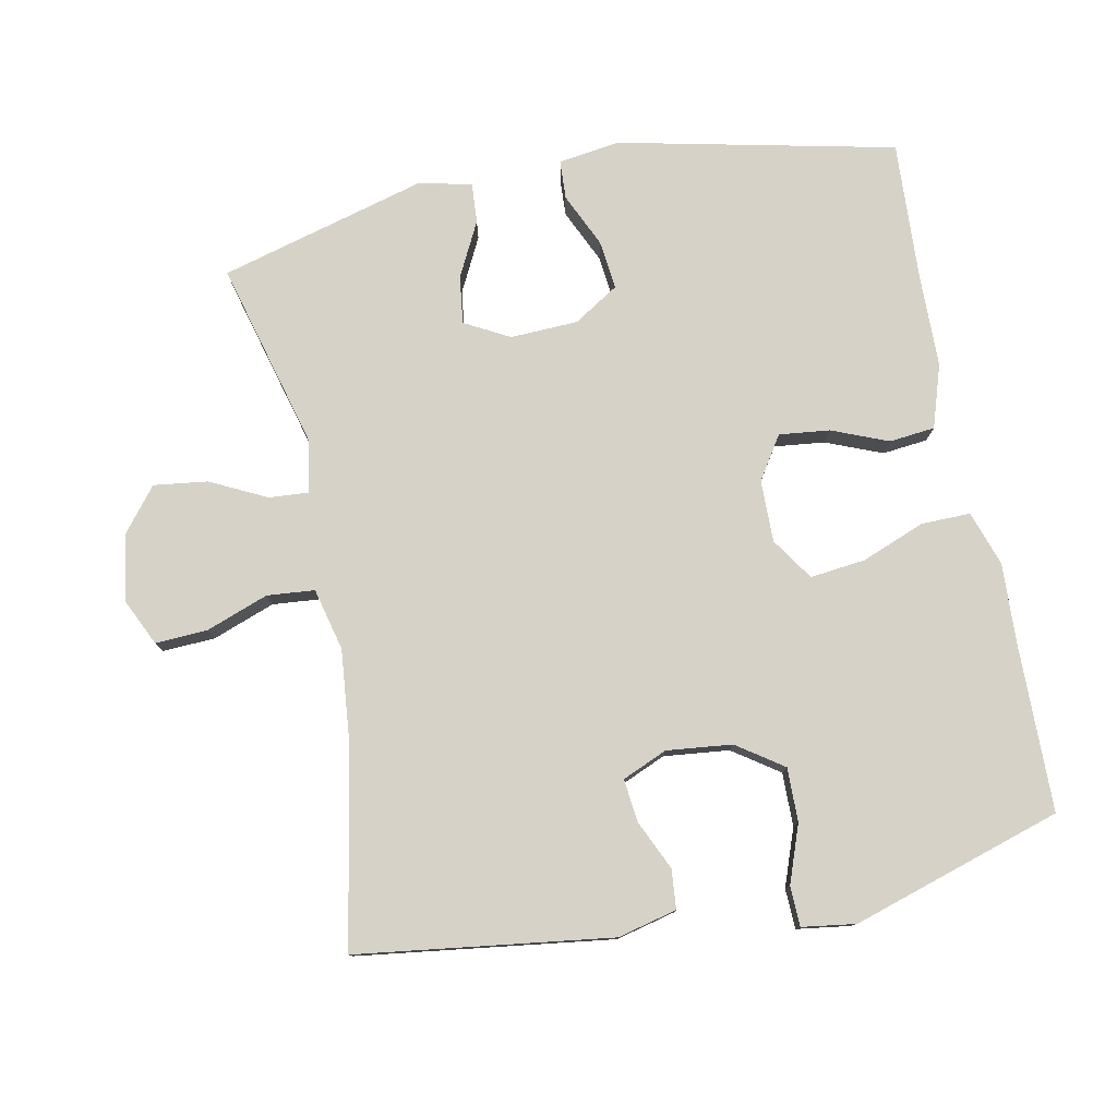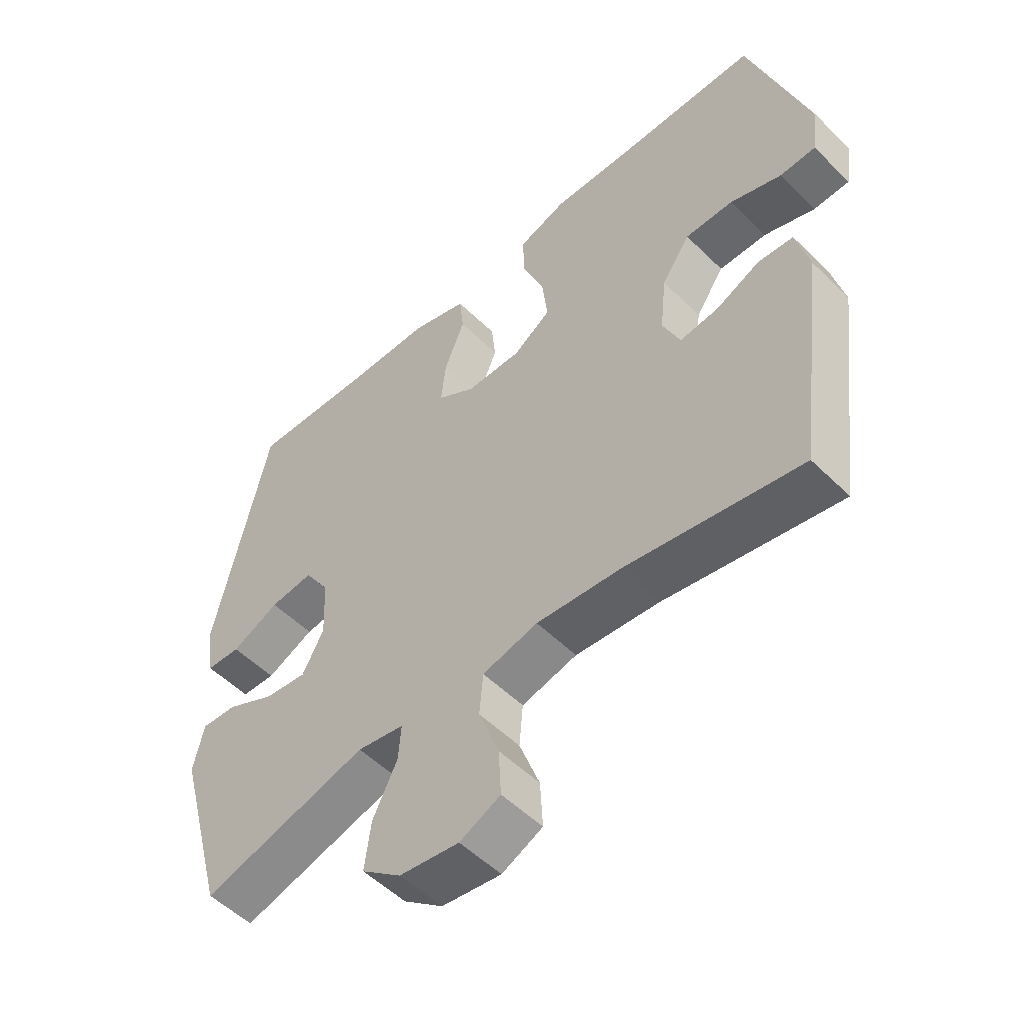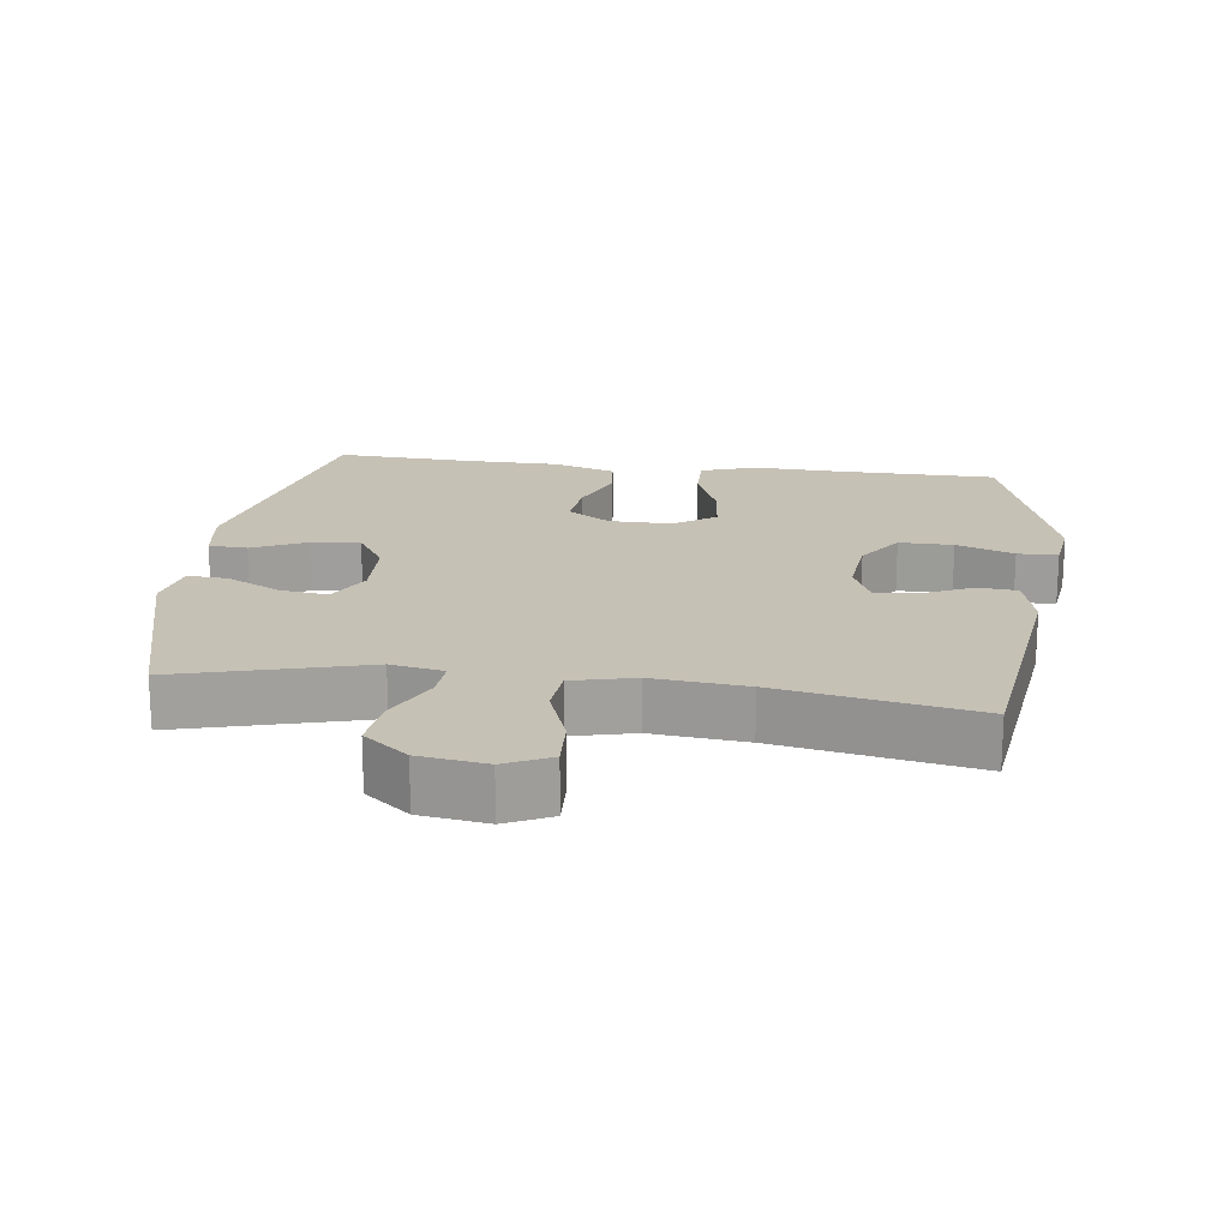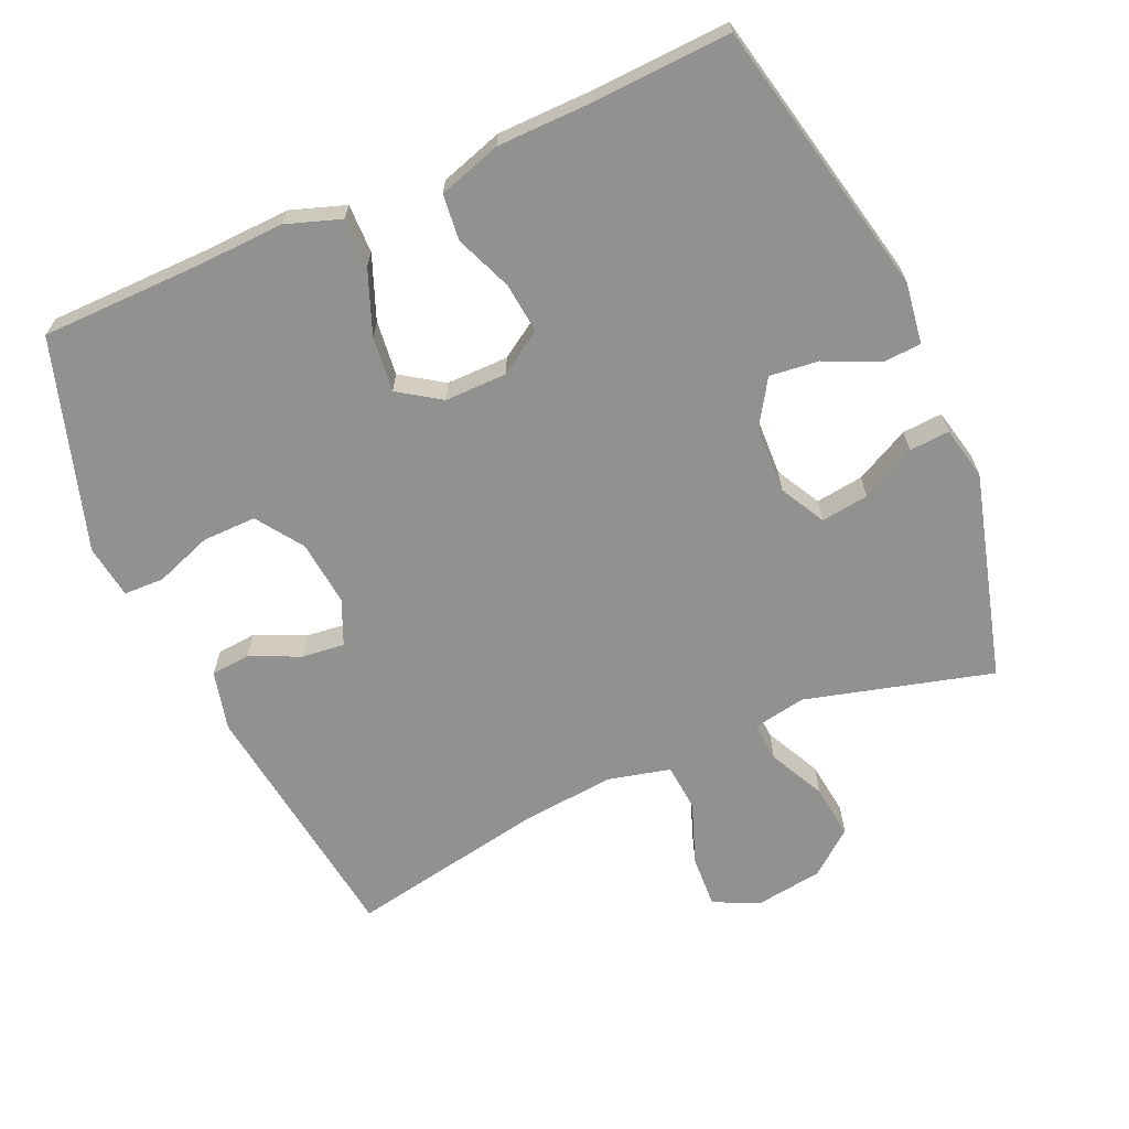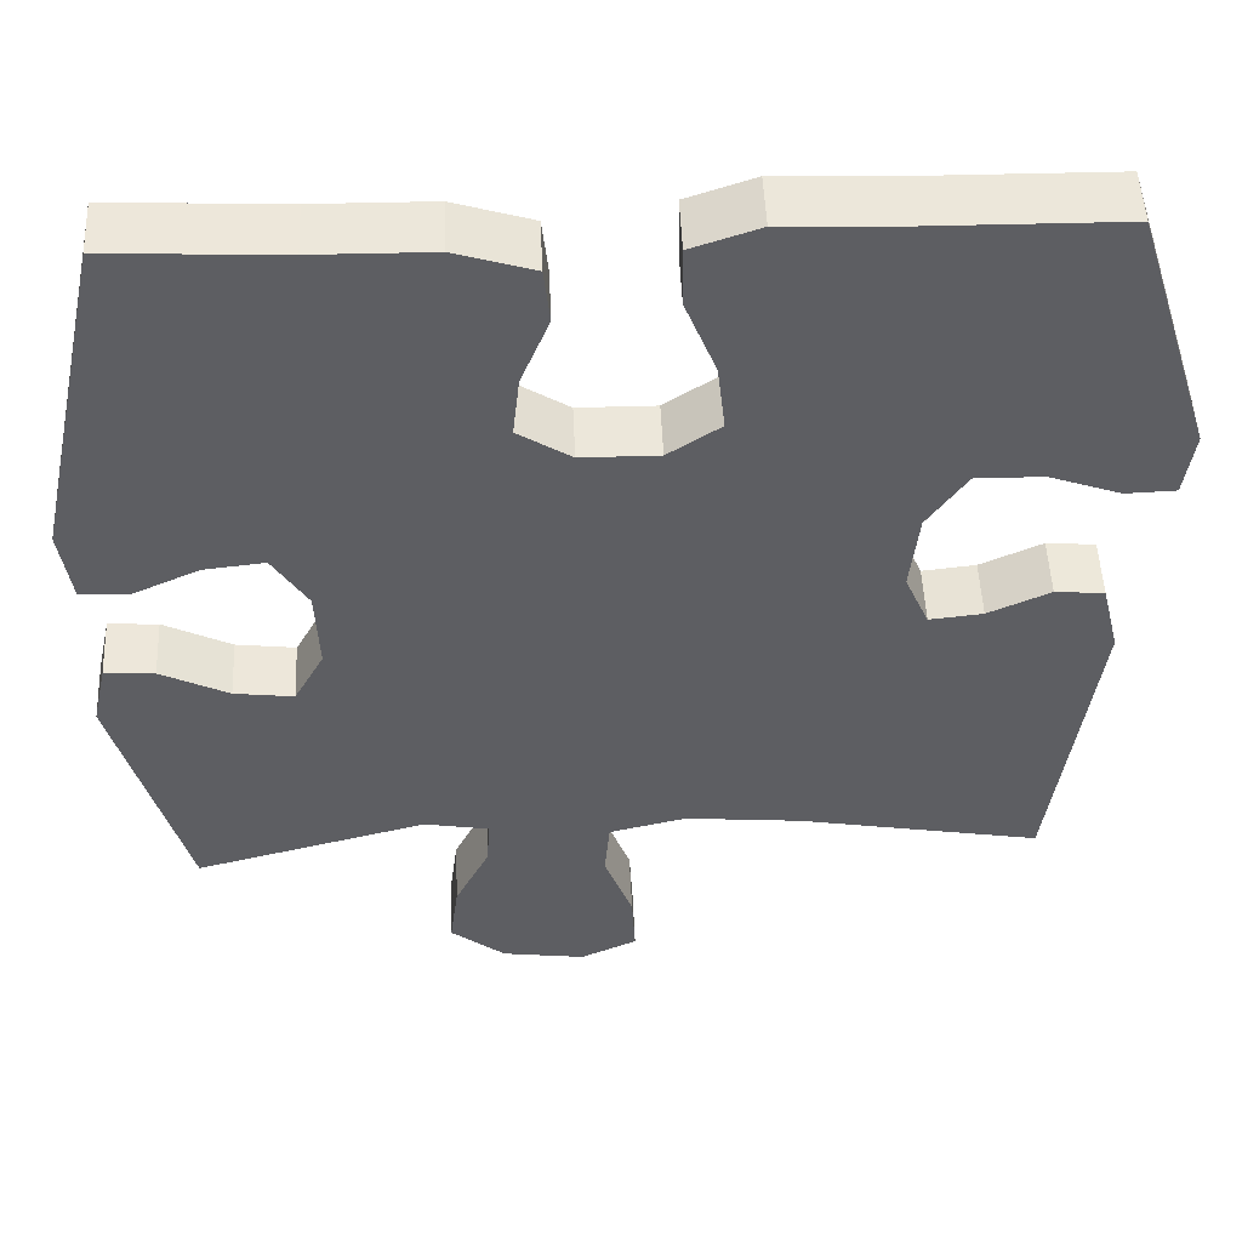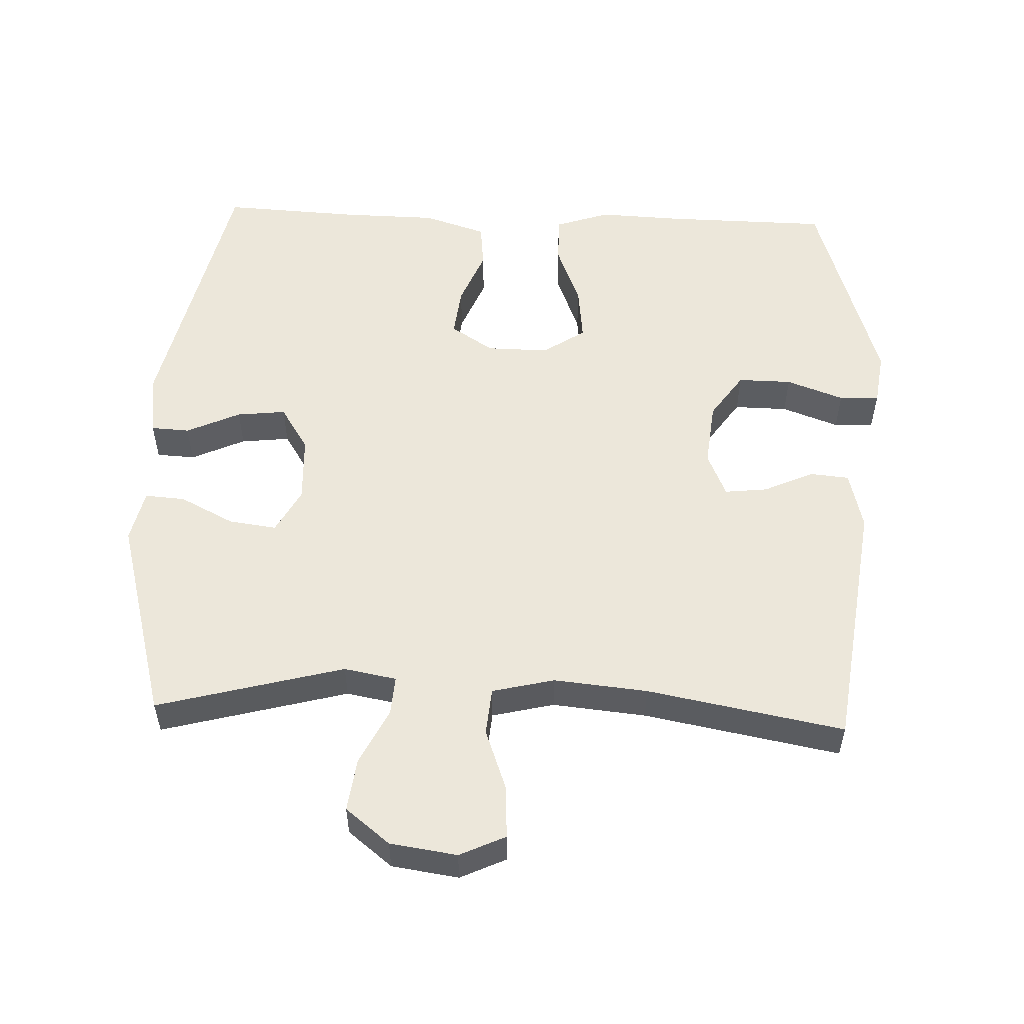
<metadata>
{"format":"obj","ext":"obj","renderer":"f3d","projection":"perspective","resolution":1024,"background":"white","views":[{"elev":78.5,"azim":-101.2,"up":"+Y"},{"elev":-53.1,"azim":-136.3,"up":"+Z"},{"elev":18.8,"azim":-172.6,"up":"+Y"},{"elev":-66.0,"azim":23.9,"up":"+Y"},{"elev":50.4,"azim":177.5,"up":"+Z"},{"elev":54.0,"azim":-177.7,"up":"+Y"}]}
</metadata>
<code>
v 0.5 0.07 -0.5
v 0.229 0.07 -0.427
v 0.153 0.07 -0.441
v 0.157 0.07 -0.498
v 0.197 0.07 -0.579
v 0.207 0.07 -0.657
v 0.143 0.07 -0.708
v 0.046 0.07 -0.722
v -0.02 0.07 -0.691
v -0.016 0.07 -0.615
v 0.017 0.07 -0.525
v 0.011 0.07 -0.456
v -0.079 0.07 -0.434
v -0.215 0.07 -0.447
v -0.5 0.07 -0.5
v -0.549 0.07 -0.131
v -0.528 0.07 -0.045
v -0.471 0.07 -0.04
v -0.399 0.07 -0.073
v -0.337 0.07 -0.08
v -0.309 0.07 -0.015
v -0.319 0.07 0.08
v -0.365 0.07 0.147
v -0.443 0.07 0.146
v -0.526 0.07 0.116
v -0.584 0.07 0.118
v -0.595 0.07 0.196
v -0.5 0.07 0.5
v -0.263 0.07 0.503
v -0.14 0.07 0.508
v -0.061 0.07 0.481
v -0.062 0.07 0.41
v -0.098 0.07 0.318
v -0.107 0.07 0.238
v -0.046 0.07 0.197
v 0.044 0.07 0.198
v 0.106 0.07 0.238
v 0.098 0.07 0.311
v 0.065 0.07 0.393
v 0.072 0.07 0.459
v 0.163 0.07 0.488
v 0.3 0.07 0.49
v 0.5 0.07 0.5
v 0.587 0.07 0.099
v 0.574 0.07 0.01
v 0.518 0.07 0.007
v 0.44 0.07 0.043
v 0.369 0.07 0.051
v 0.328 0.07 -0.014
v 0.324 0.07 -0.112
v 0.359 0.07 -0.177
v 0.428 0.07 -0.168
v 0.507 0.07 -0.128
v 0.565 0.07 -0.124
v 0.582 0.07 -0.201
v 0.5 0 -0.5
v 0.229 0 -0.427
v 0.153 0 -0.441
v 0.157 0 -0.498
v 0.197 0 -0.579
v 0.207 0 -0.657
v 0.143 0 -0.708
v 0.046 0 -0.722
v -0.02 0 -0.691
v -0.016 0 -0.615
v 0.017 0 -0.525
v 0.011 0 -0.456
v -0.079 0 -0.434
v -0.215 0 -0.447
v -0.5 0 -0.5
v -0.549 0 -0.131
v -0.528 0 -0.045
v -0.471 0 -0.04
v -0.399 0 -0.073
v -0.337 0 -0.08
v -0.309 0 -0.015
v -0.319 0 0.08
v -0.365 0 0.147
v -0.443 0 0.146
v -0.526 0 0.116
v -0.584 0 0.118
v -0.595 0 0.196
v -0.5 0 0.5
v -0.263 0 0.503
v -0.14 0 0.508
v -0.061 0 0.481
v -0.062 0 0.41
v -0.098 0 0.318
v -0.107 0 0.238
v -0.046 0 0.197
v 0.044 0 0.198
v 0.106 0 0.238
v 0.098 0 0.311
v 0.065 0 0.393
v 0.072 0 0.459
v 0.163 0 0.488
v 0.3 0 0.49
v 0.5 0 0.5
v 0.587 0 0.099
v 0.574 0 0.01
v 0.518 0 0.007
v 0.44 0 0.043
v 0.369 0 0.051
v 0.328 0 -0.014
v 0.324 0 -0.112
v 0.359 0 -0.177
v 0.428 0 -0.168
v 0.507 0 -0.128
v 0.565 0 -0.124
v 0.582 0 -0.201
f 55 1 2
f 54 55 2
f 53 54 2
f 52 53 2
f 51 52 2 3
f 50 51 3
f 49 50 3
f 45 46 47
f 44 45 47
f 43 44 47
f 42 43 47
f 42 47 48
f 41 42 48
f 40 41 48
f 39 40 48
f 38 39 48
f 37 38 48 49
f 31 32 33
f 30 31 33
f 29 30 33
f 28 29 33
f 27 28 33
f 26 27 33
f 25 26 33
f 24 25 33
f 23 24 33 34
f 22 23 34 35
f 17 18 19
f 16 17 19
f 15 16 19
f 14 15 19
f 13 14 19 20
f 12 13 20 21
f 9 10 11
f 8 9 11
f 7 8 11
f 6 7 11
f 5 6 11
f 4 5 11
f 3 4 11 12
f 49 3 12
f 37 49 12
f 36 37 12
f 22 35 36
f 21 22 36
f 12 21 36
f 57 56 110
f 57 110 109
f 57 109 108
f 57 108 107
f 58 57 107 106
f 58 106 105
f 58 105 104
f 102 101 100
f 102 100 99
f 102 99 98
f 102 98 97
f 103 102 97
f 103 97 96
f 103 96 95
f 103 95 94
f 103 94 93
f 104 103 93 92
f 88 87 86
f 88 86 85
f 88 85 84
f 88 84 83
f 88 83 82
f 88 82 81
f 88 81 80
f 88 80 79
f 89 88 79 78
f 90 89 78 77
f 74 73 72
f 74 72 71
f 74 71 70
f 74 70 69
f 75 74 69 68
f 76 75 68 67
f 66 65 64
f 66 64 63
f 66 63 62
f 66 62 61
f 66 61 60
f 66 60 59
f 67 66 59 58
f 67 58 104
f 67 104 92
f 67 92 91
f 91 90 77
f 91 77 76
f 91 76 67
f 1 56 57 2
f 2 57 58 3
f 3 58 59 4
f 4 59 60 5
f 5 60 61 6
f 6 61 62 7
f 7 62 63 8
f 8 63 64 9
f 9 64 65 10
f 10 65 66 11
f 11 66 67 12
f 12 67 68 13
f 13 68 69 14
f 14 69 70 15
f 15 70 71 16
f 16 71 72 17
f 17 72 73 18
f 18 73 74 19
f 19 74 75 20
f 20 75 76 21
f 21 76 77 22
f 22 77 78 23
f 23 78 79 24
f 24 79 80 25
f 25 80 81 26
f 26 81 82 27
f 27 82 83 28
f 28 83 84 29
f 29 84 85 30
f 30 85 86 31
f 31 86 87 32
f 32 87 88 33
f 33 88 89 34
f 34 89 90 35
f 35 90 91 36
f 36 91 92 37
f 37 92 93 38
f 38 93 94 39
f 39 94 95 40
f 40 95 96 41
f 41 96 97 42
f 42 97 98 43
f 43 98 99 44
f 44 99 100 45
f 45 100 101 46
f 46 101 102 47
f 47 102 103 48
f 48 103 104 49
f 49 104 105 50
f 50 105 106 51
f 51 106 107 52
f 52 107 108 53
f 53 108 109 54
f 54 109 110 55
f 55 110 56 1

</code>
